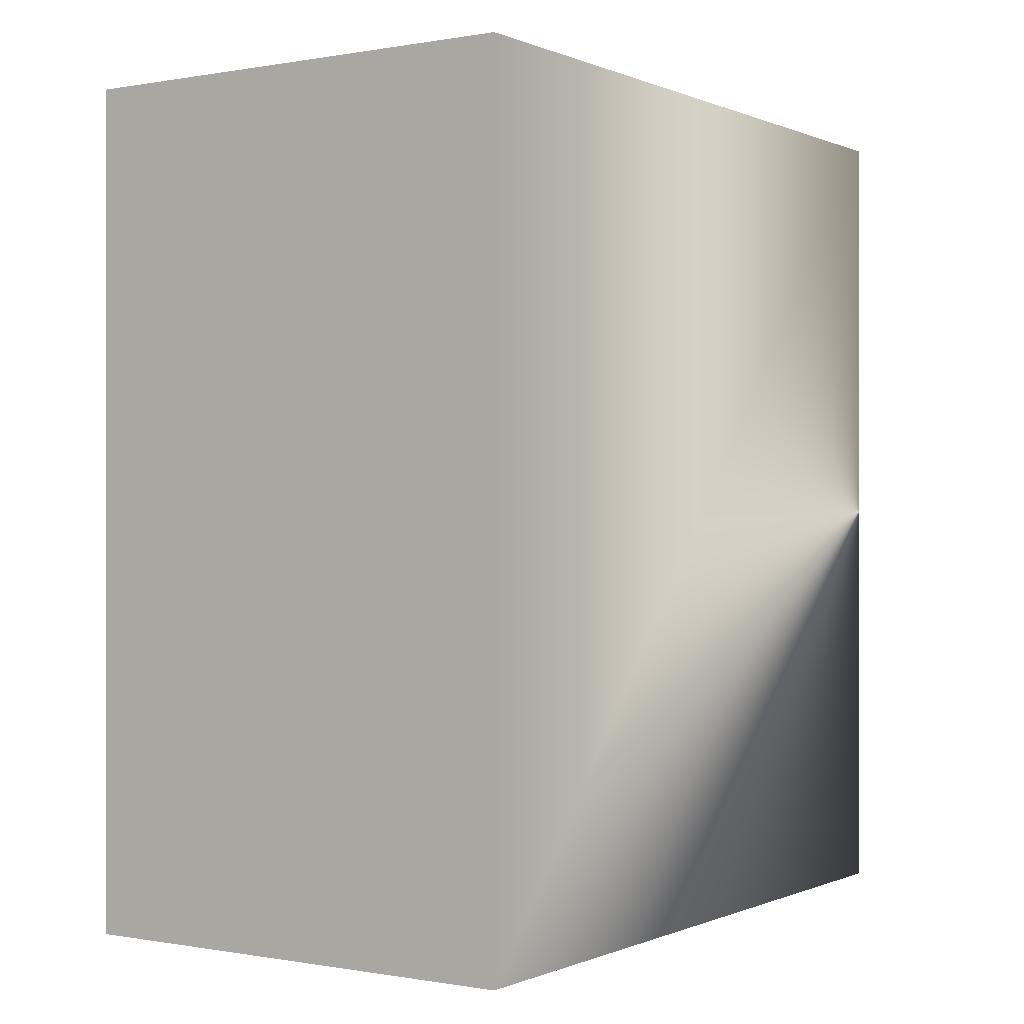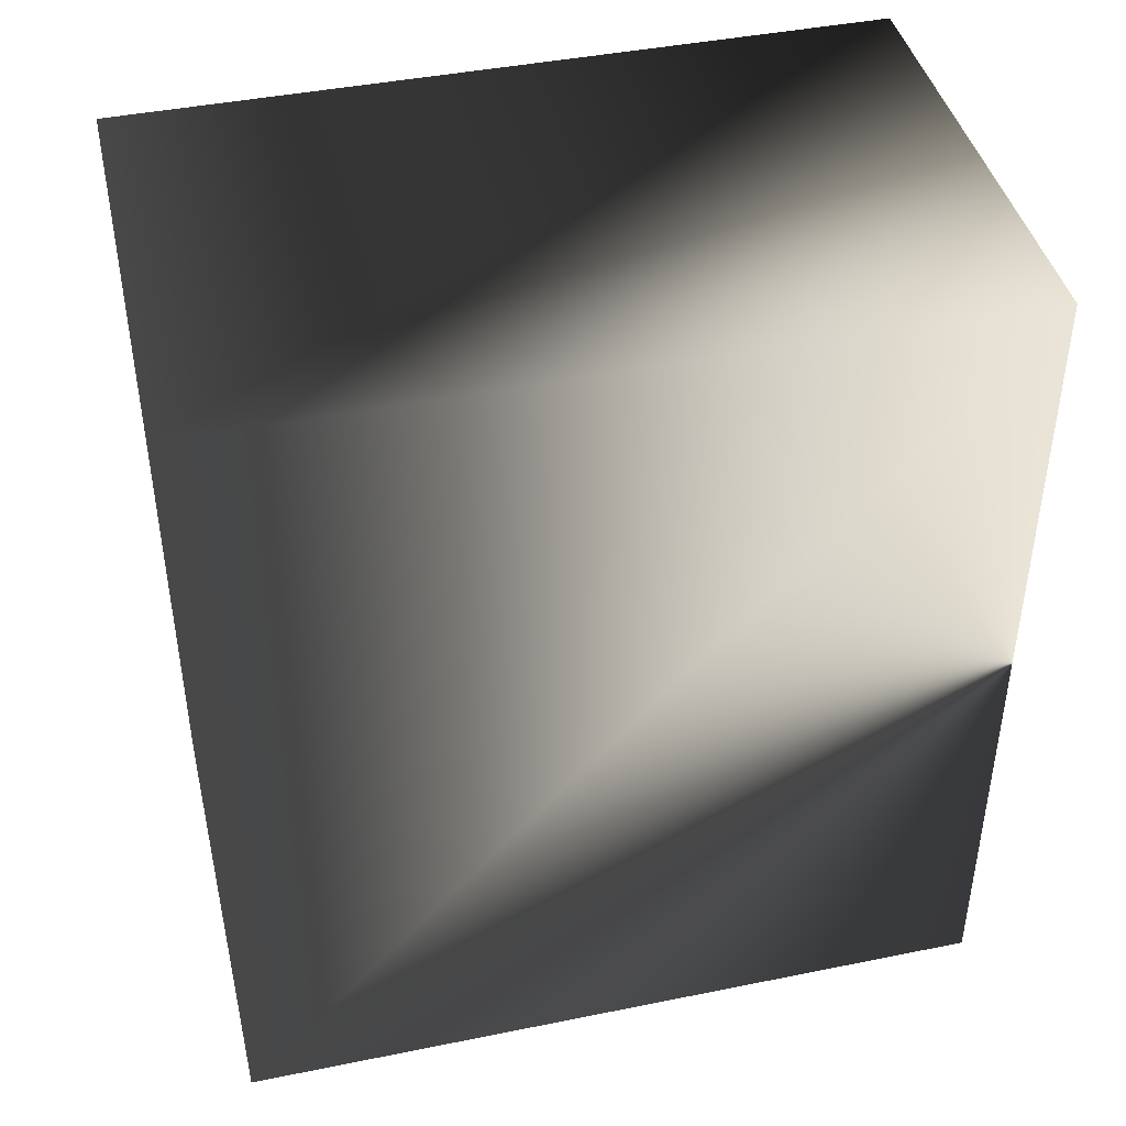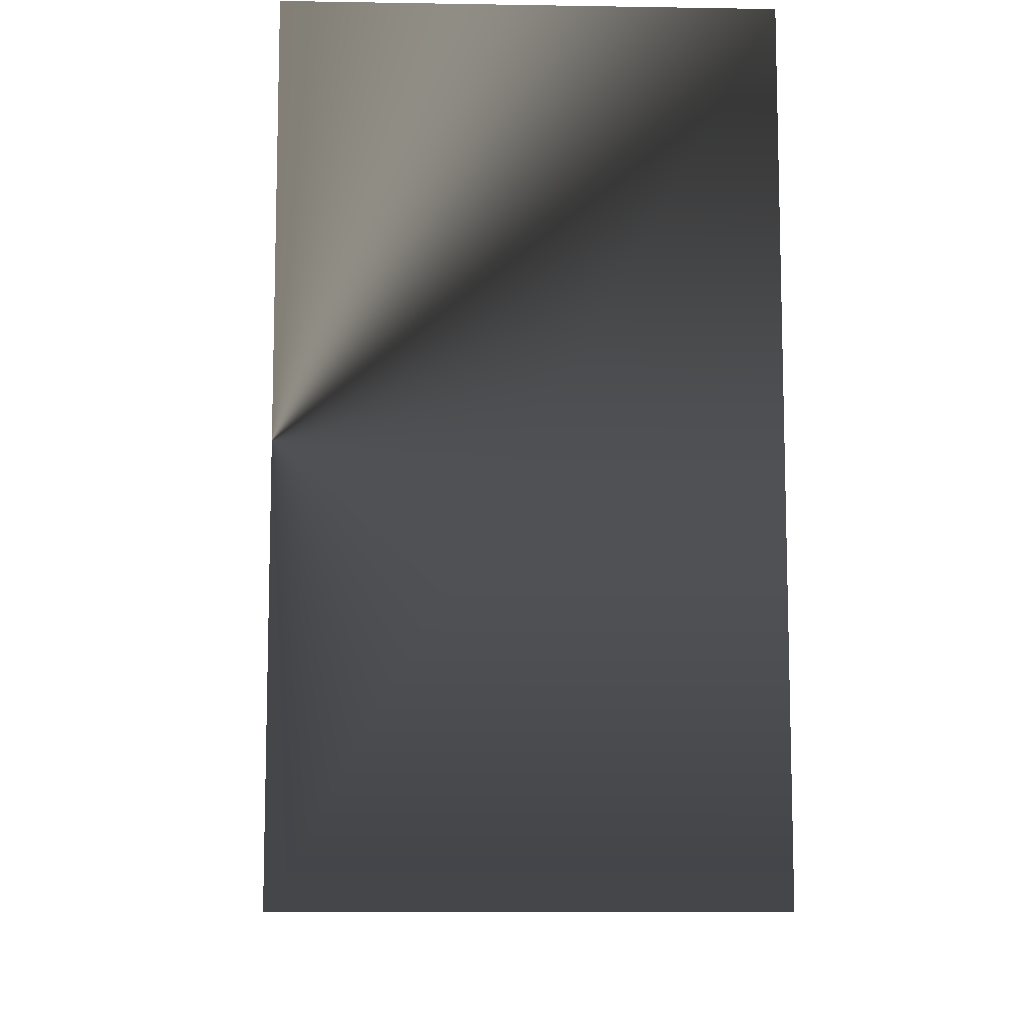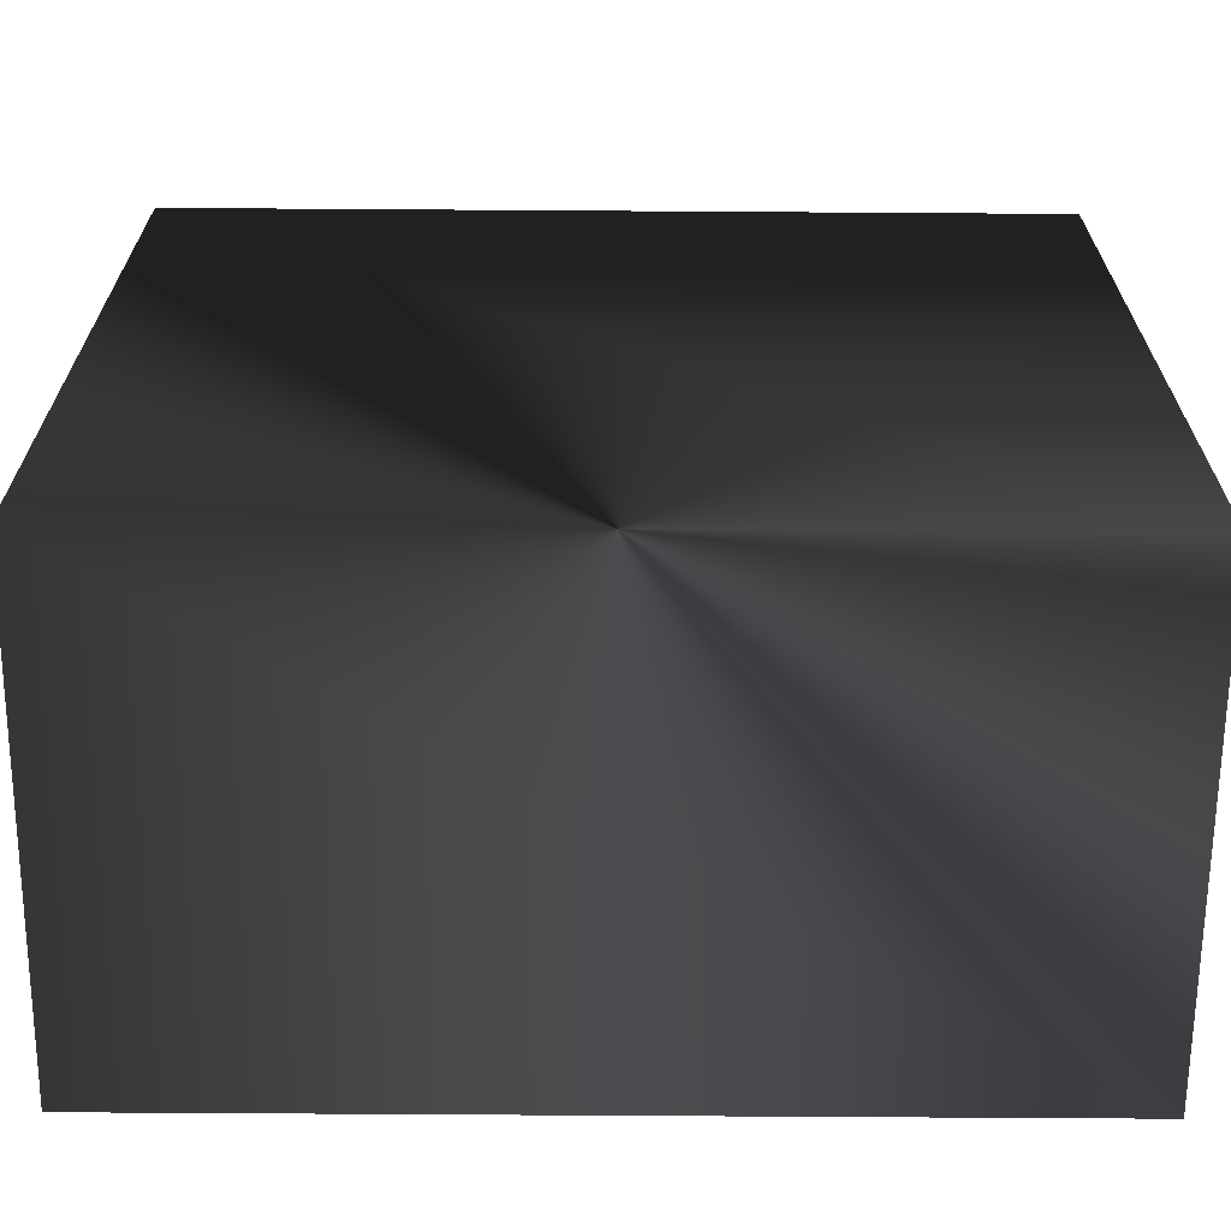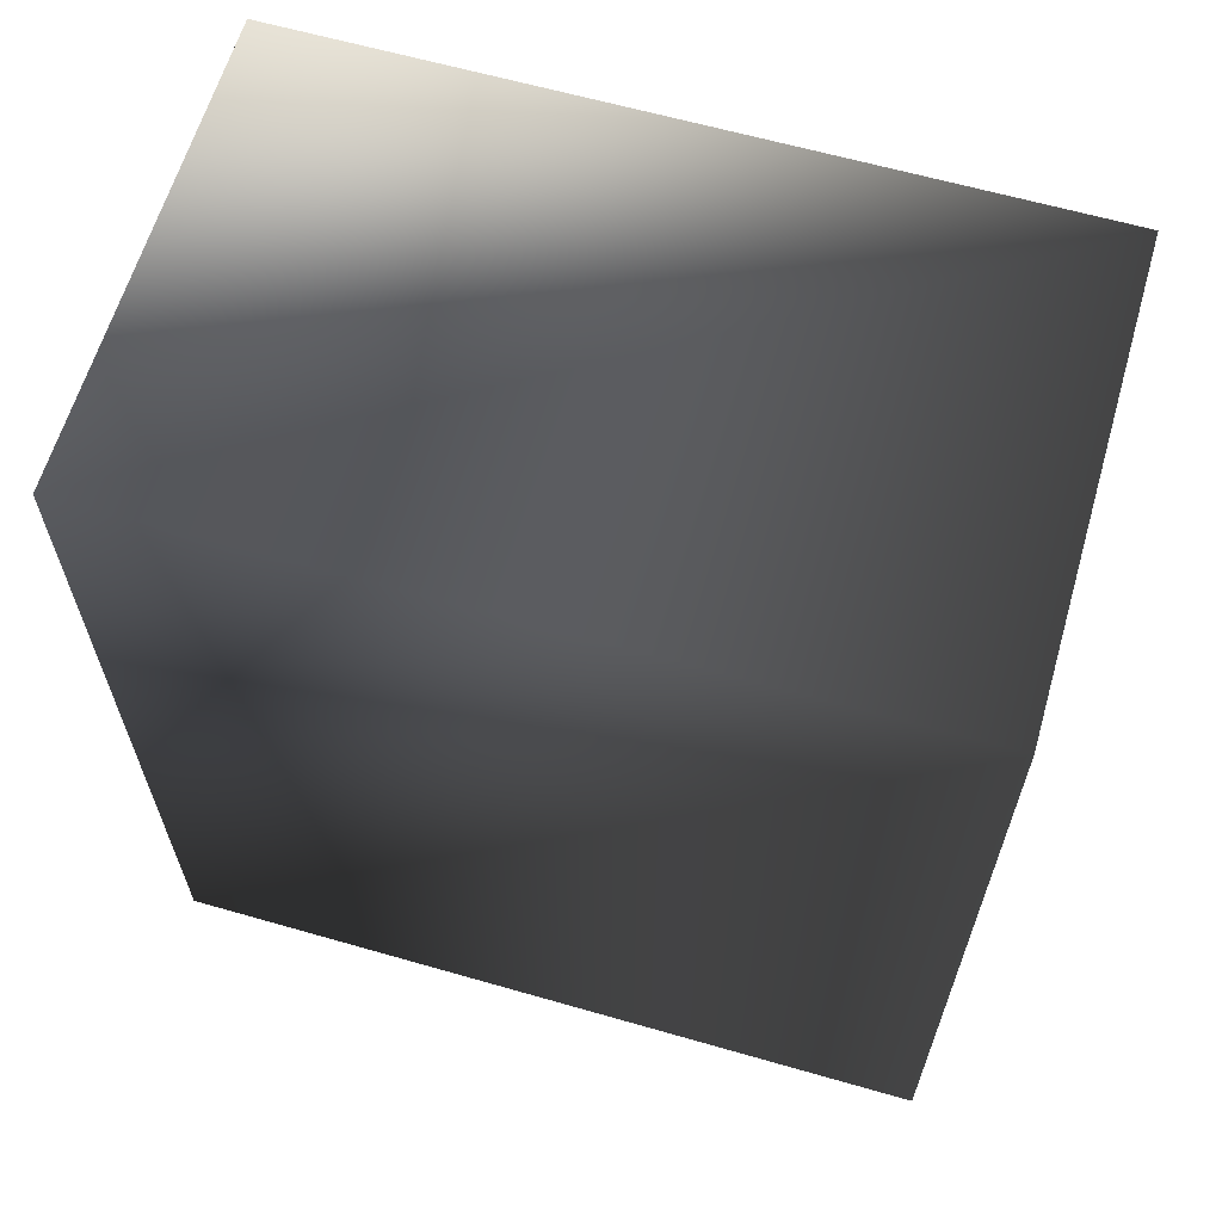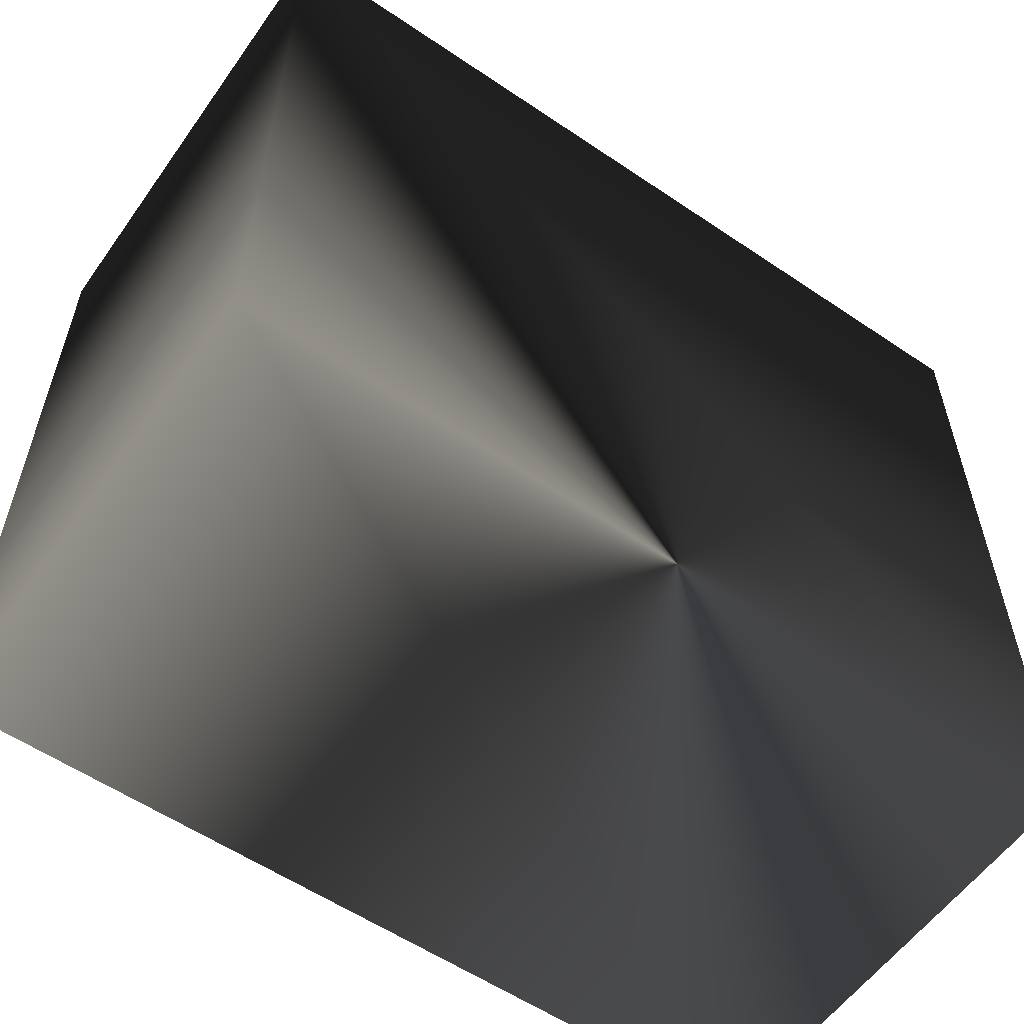
<metadata>
{"format":"obj","ext":"obj","renderer":"f3d","projection":"perspective","resolution":1024,"background":"white","views":[{"elev":-0.1,"azim":33.7,"up":"+Y"},{"elev":43.0,"azim":76.5,"up":"+Y"},{"elev":-9.6,"azim":177.6,"up":"+Y"},{"elev":-65.8,"azim":89.6,"up":"+Z"},{"elev":62.8,"azim":-73.8,"up":"+Y"},{"elev":-57.5,"azim":54.9,"up":"+Z"}]}
</metadata>
<code>
v 19.44 -5 0
v 19.44 5 0
v 25 5 0
v 25 -5 0
v 25 5 9
v 25 -5 9
v 19.44 5 9
v 19.44 -5 9
f 4 1 2 3
f 6 4 3 5
f 5 3 2 7
f 7 2 1 8
f 8 1 4 6
f 8 6 5 7

</code>
